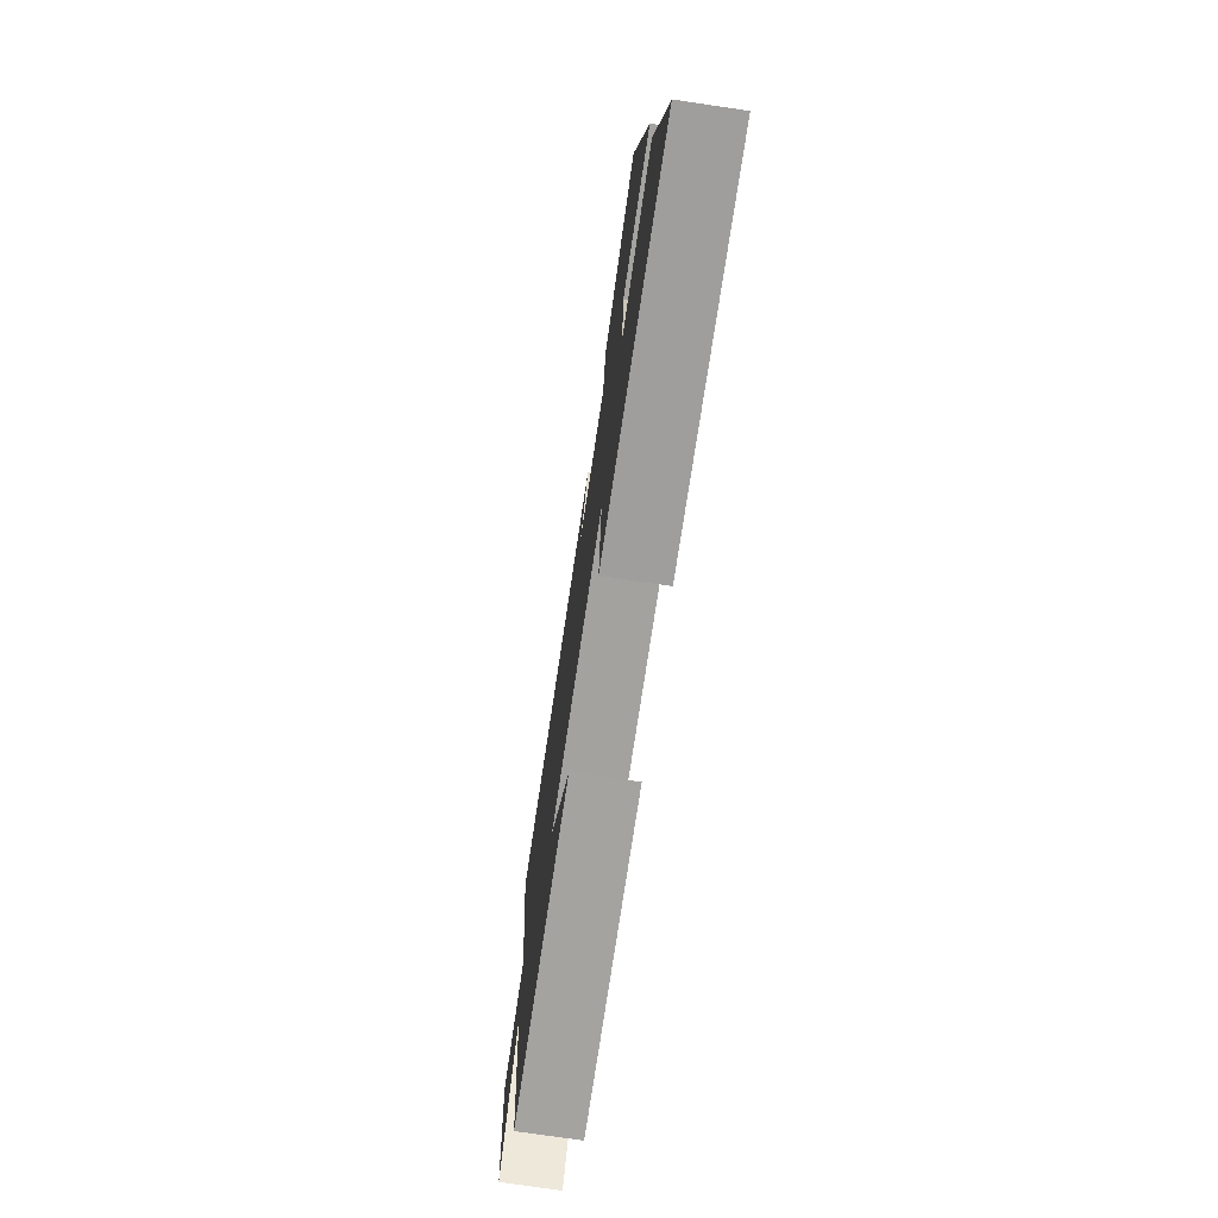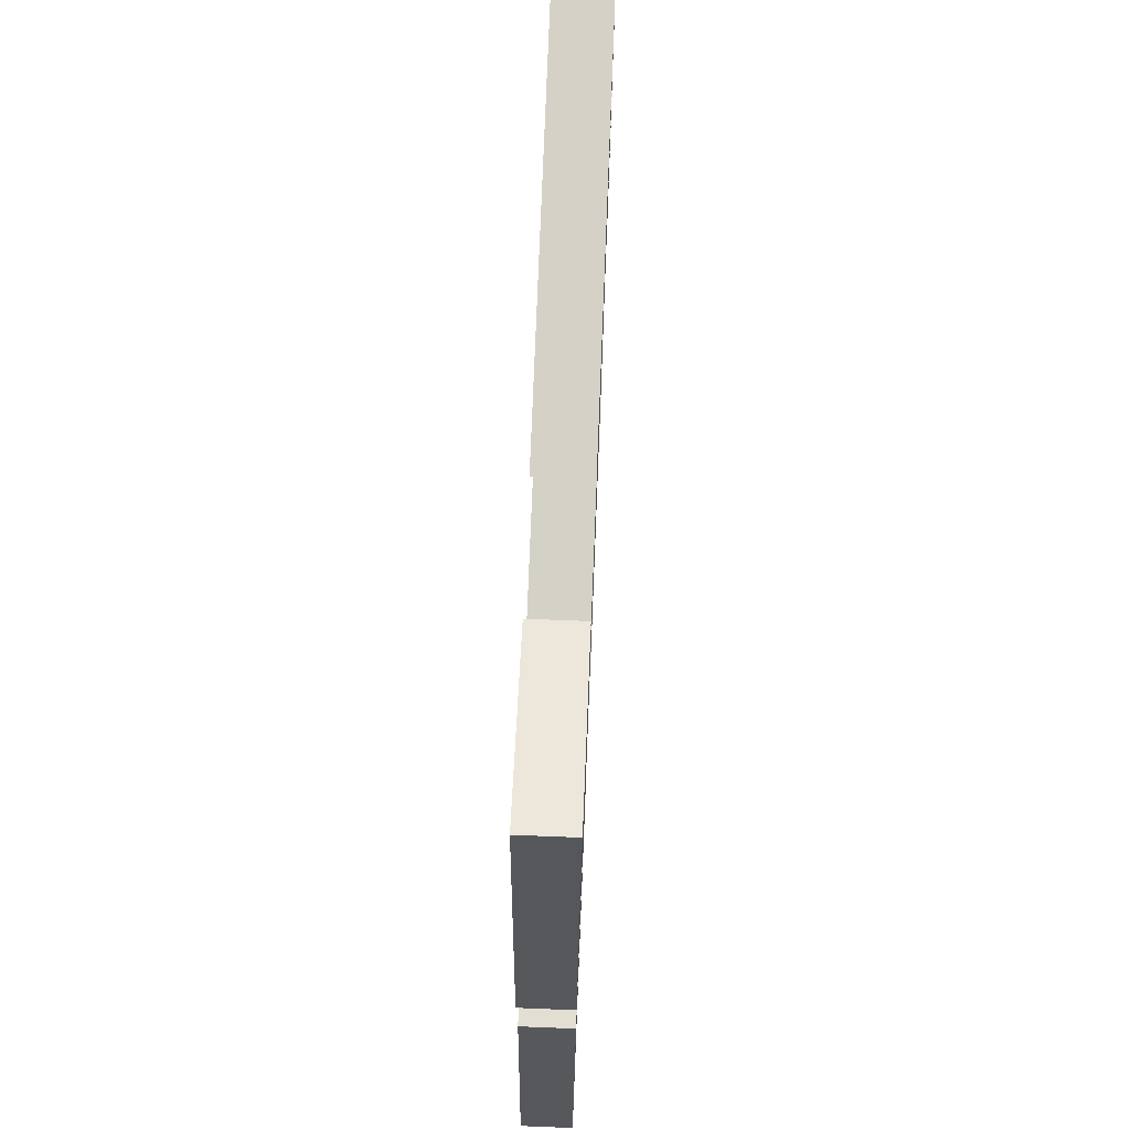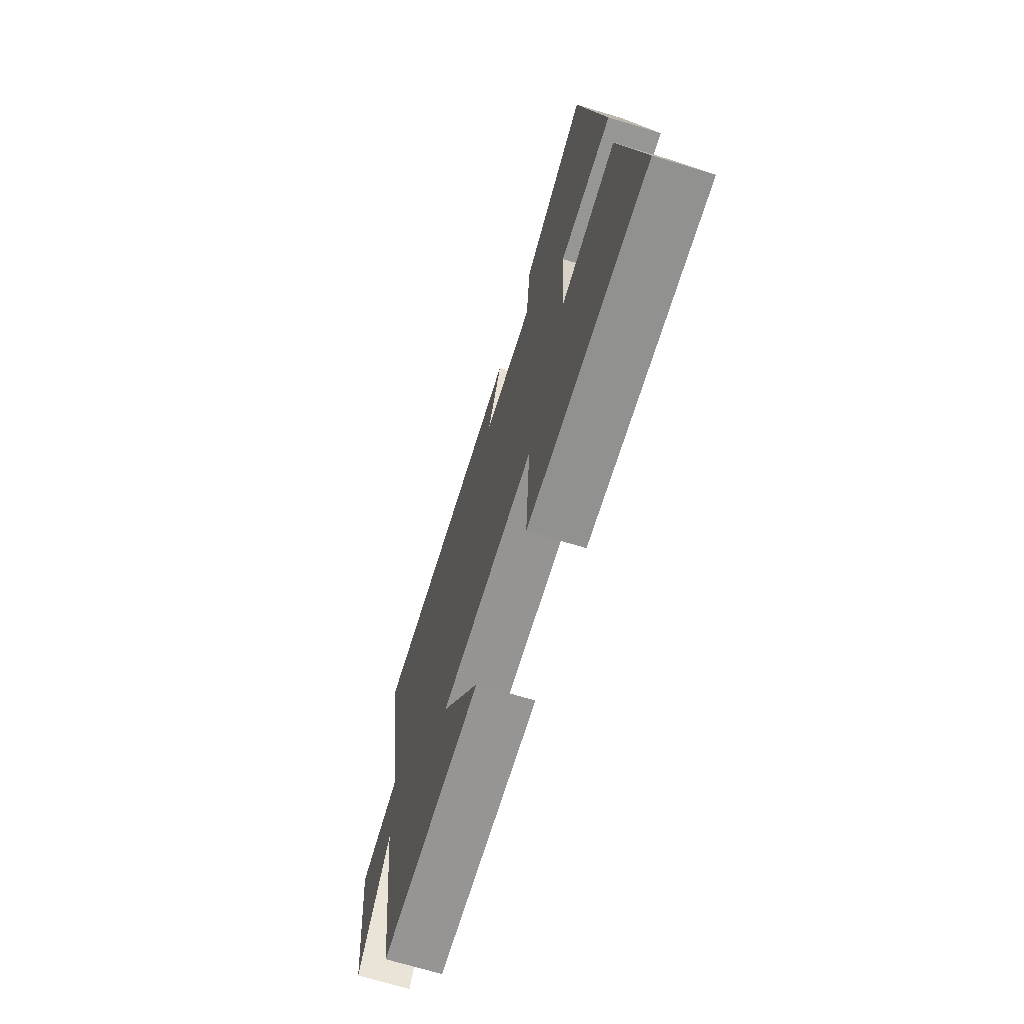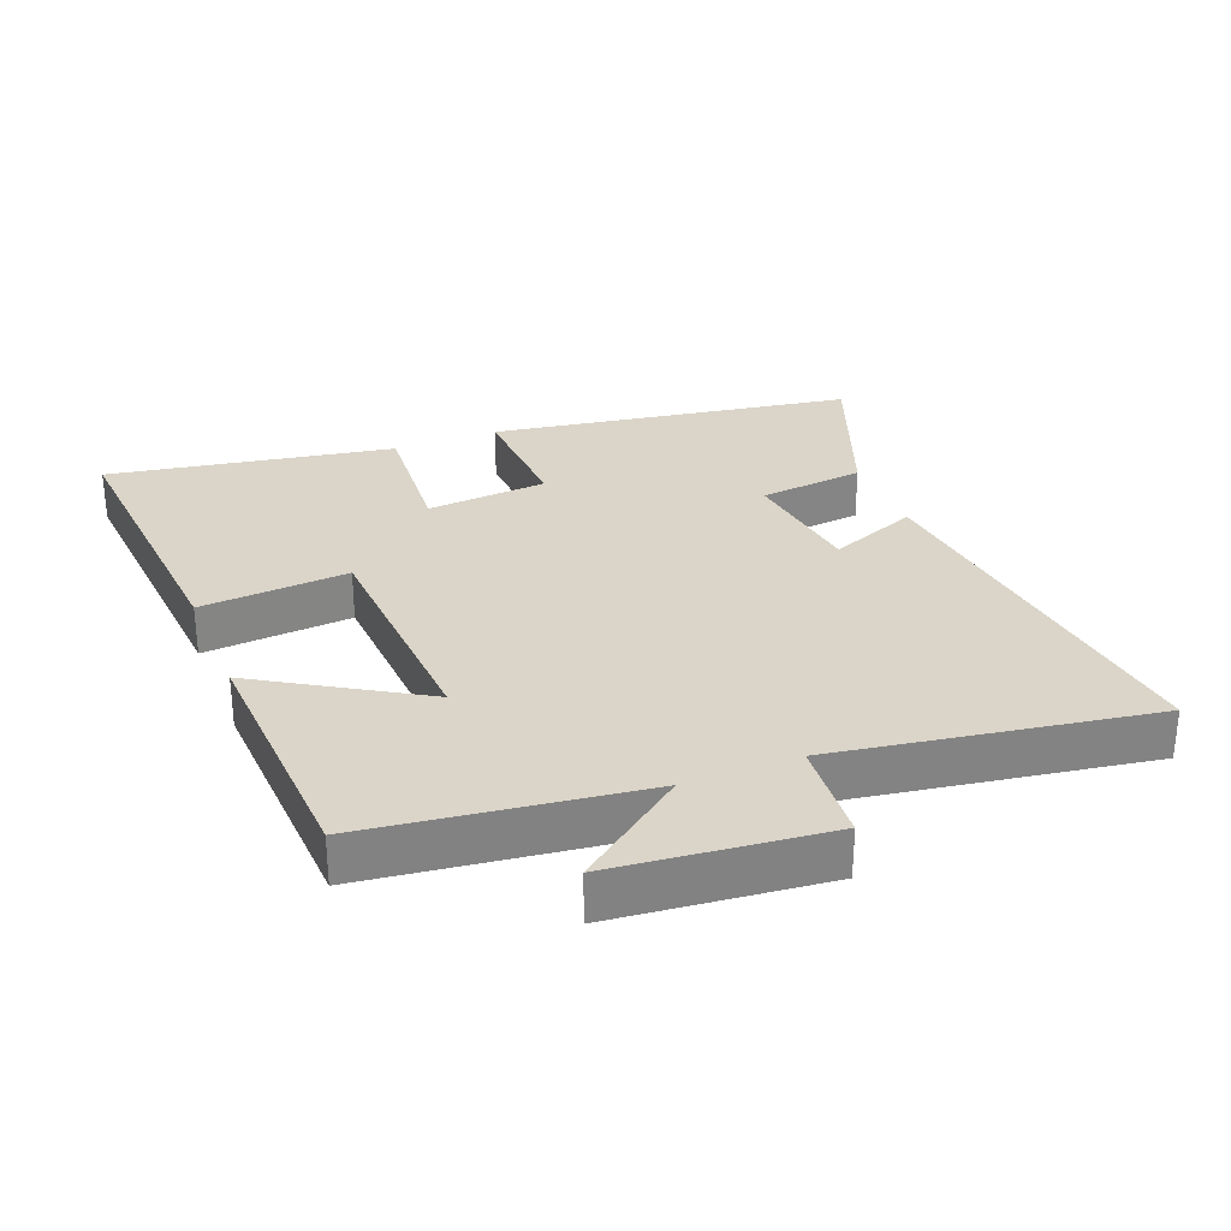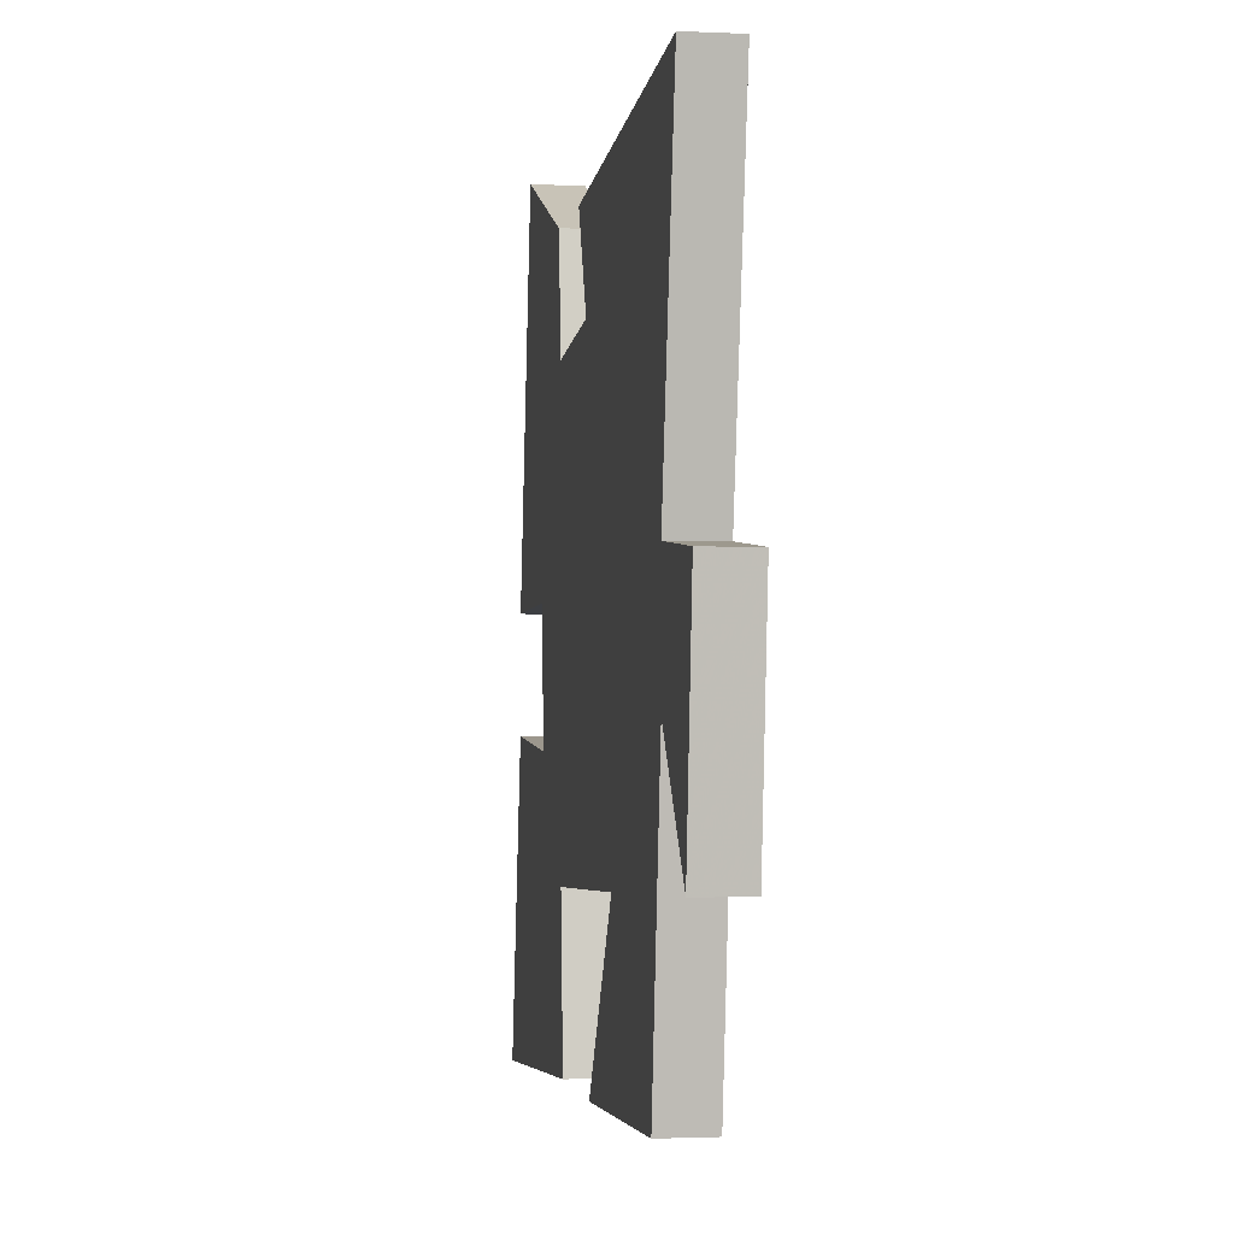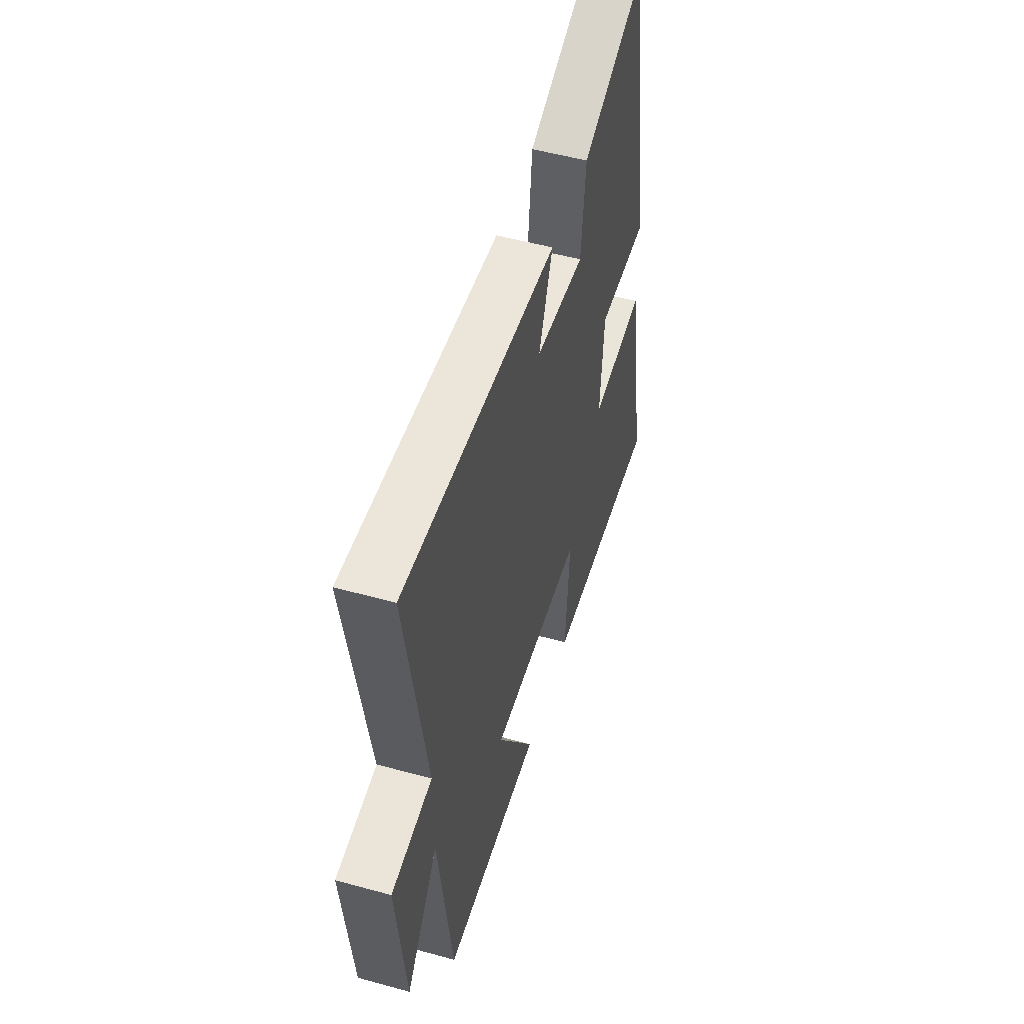
<metadata>
{"format":"obj","ext":"obj","renderer":"f3d","projection":"perspective","resolution":1024,"background":"white","views":[{"elev":-75.1,"azim":81.6,"up":"+Z"},{"elev":72.5,"azim":92.3,"up":"+Z"},{"elev":-69.8,"azim":73.2,"up":"+Z"},{"elev":29.3,"azim":-112.0,"up":"+Y"},{"elev":-1.8,"azim":-99.6,"up":"+Z"},{"elev":52.5,"azim":-73.5,"up":"+Z"}]}
</metadata>
<code>
v -0.578 0.07 0.563
v 0.012 0.07 0.5
v -0.041 0.07 0.365
v 0.149 0.07 0.341
v 0.166 0.07 0.5
v 0.411 0.07 0.596
v 0.5 0.07 0.053
v 0.305 0.07 0.06
v 0.291 0.07 -0.122
v 0.5 0.07 -0.105
v 0.576 0.07 -0.531
v 0.13 0.07 -0.5
v 0.146 0.07 -0.278
v -0.212 0.07 -0.262
v -0.064 0.07 -0.5
v -0.446 0.07 -0.485
v -0.5 0.07 -0.077
v -0.623 0.07 -0.241
v -0.657 0.07 0.077
v -0.5 0.07 0.091
v -0.578 0 0.563
v 0.012 0 0.5
v -0.041 0 0.365
v 0.149 0 0.341
v 0.166 0 0.5
v 0.411 0 0.596
v 0.5 0 0.053
v 0.305 0 0.06
v 0.291 0 -0.122
v 0.5 0 -0.105
v 0.576 0 -0.531
v 0.13 0 -0.5
v 0.146 0 -0.278
v -0.212 0 -0.262
v -0.064 0 -0.5
v -0.446 0 -0.485
v -0.5 0 -0.077
v -0.623 0 -0.241
v -0.657 0 0.077
v -0.5 0 0.091
f 17 18 19 20
f 16 17 20
f 15 16 20
f 14 15 20
f 13 14 20 1
f 11 12 13
f 10 11 13
f 9 10 13
f 8 9 13 1
f 6 7 8
f 5 6 8
f 4 5 8
f 3 4 8
f 3 8 1
f 1 2 3
f 40 39 38 37
f 40 37 36
f 40 36 35
f 40 35 34
f 21 40 34 33
f 33 32 31
f 33 31 30
f 33 30 29
f 21 33 29 28
f 28 27 26
f 28 26 25
f 28 25 24
f 28 24 23
f 21 28 23
f 23 22 21
f 1 21 22 2
f 2 22 23 3
f 3 23 24 4
f 4 24 25 5
f 5 25 26 6
f 6 26 27 7
f 7 27 28 8
f 8 28 29 9
f 9 29 30 10
f 10 30 31 11
f 11 31 32 12
f 12 32 33 13
f 13 33 34 14
f 14 34 35 15
f 15 35 36 16
f 16 36 37 17
f 17 37 38 18
f 18 38 39 19
f 19 39 40 20
f 20 40 21 1

</code>
